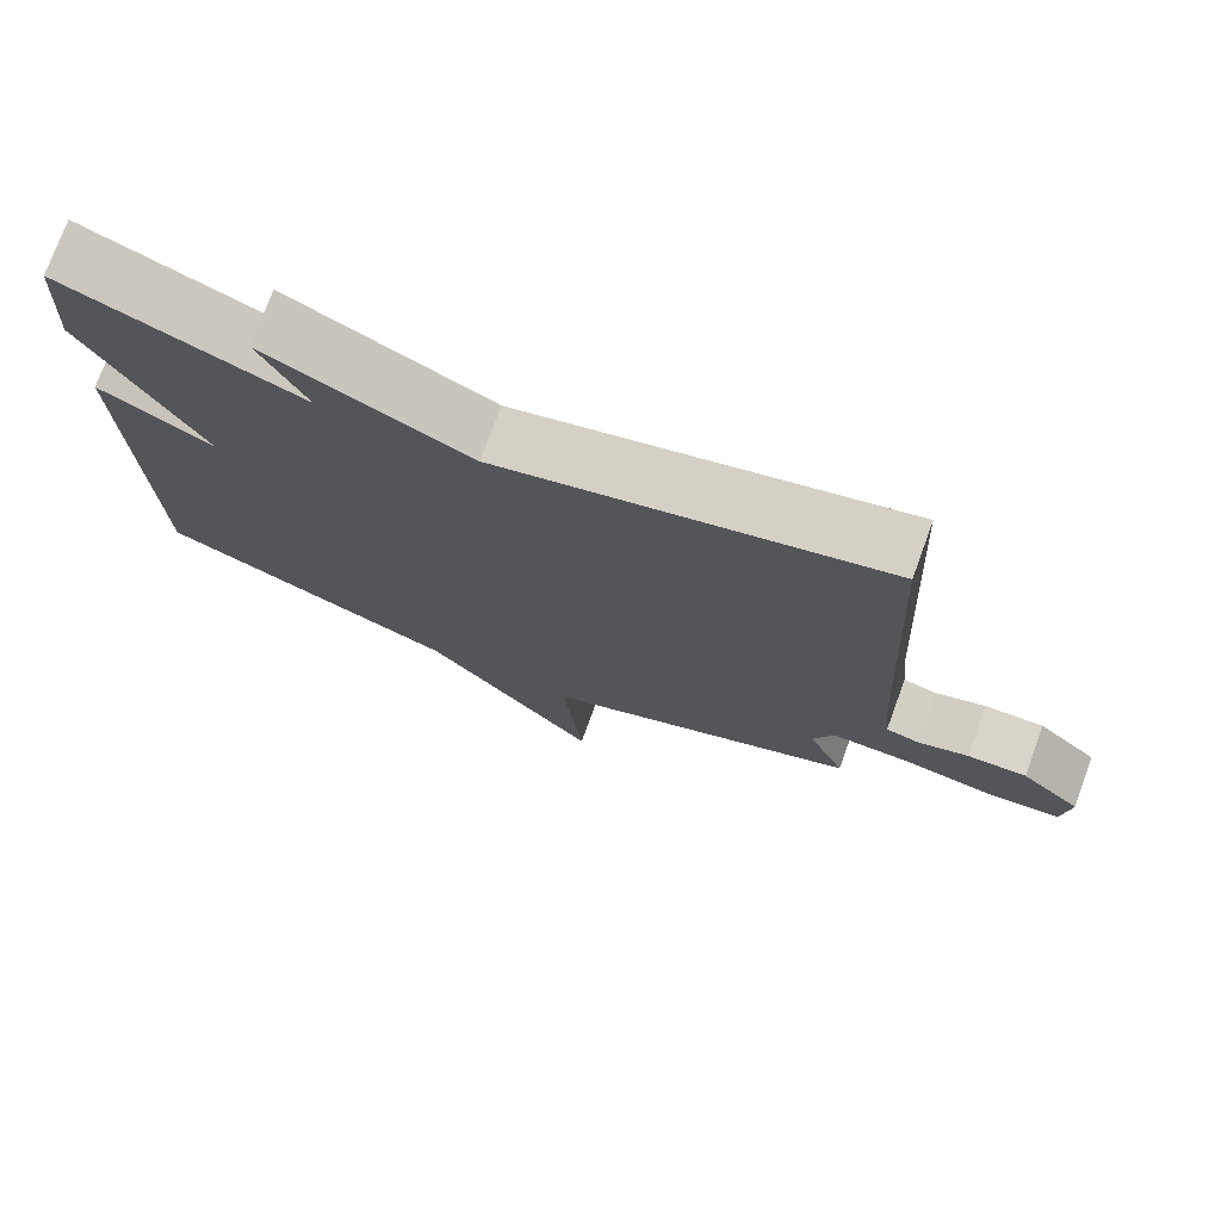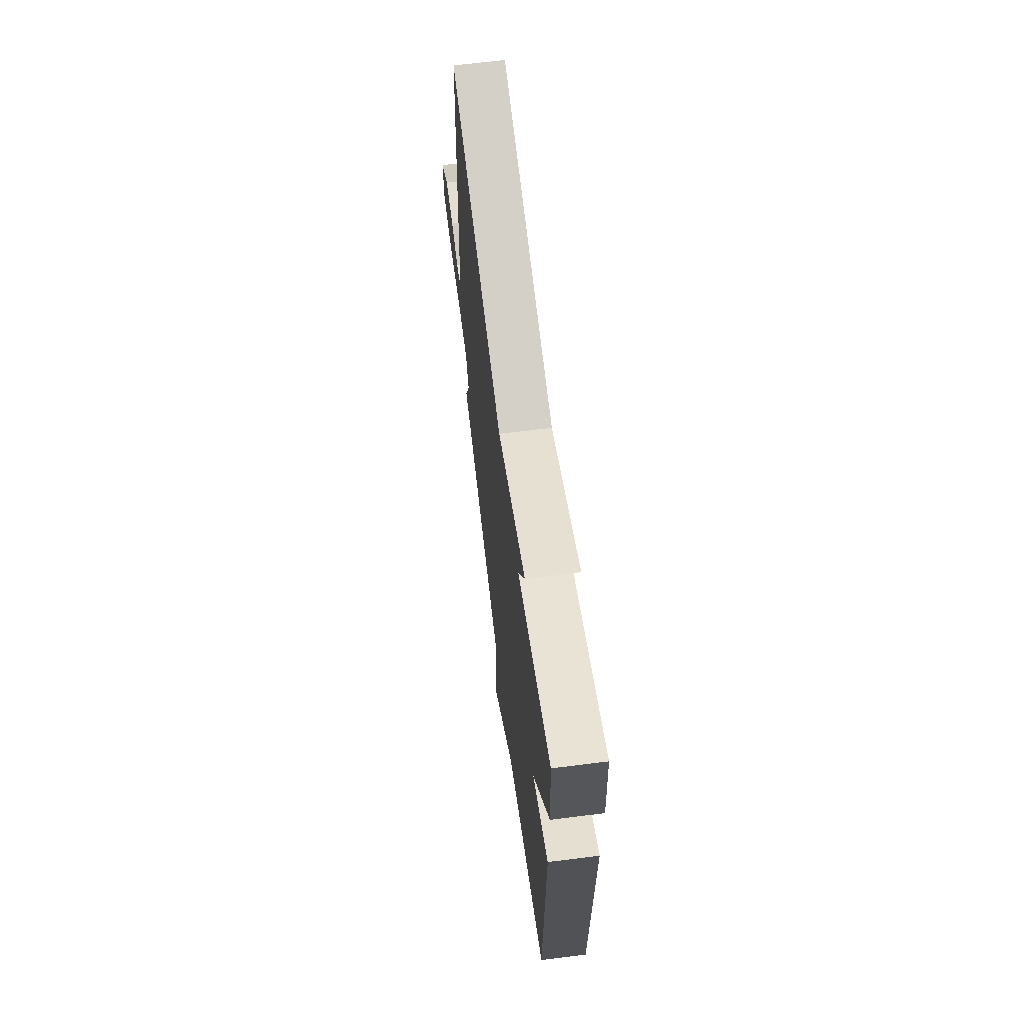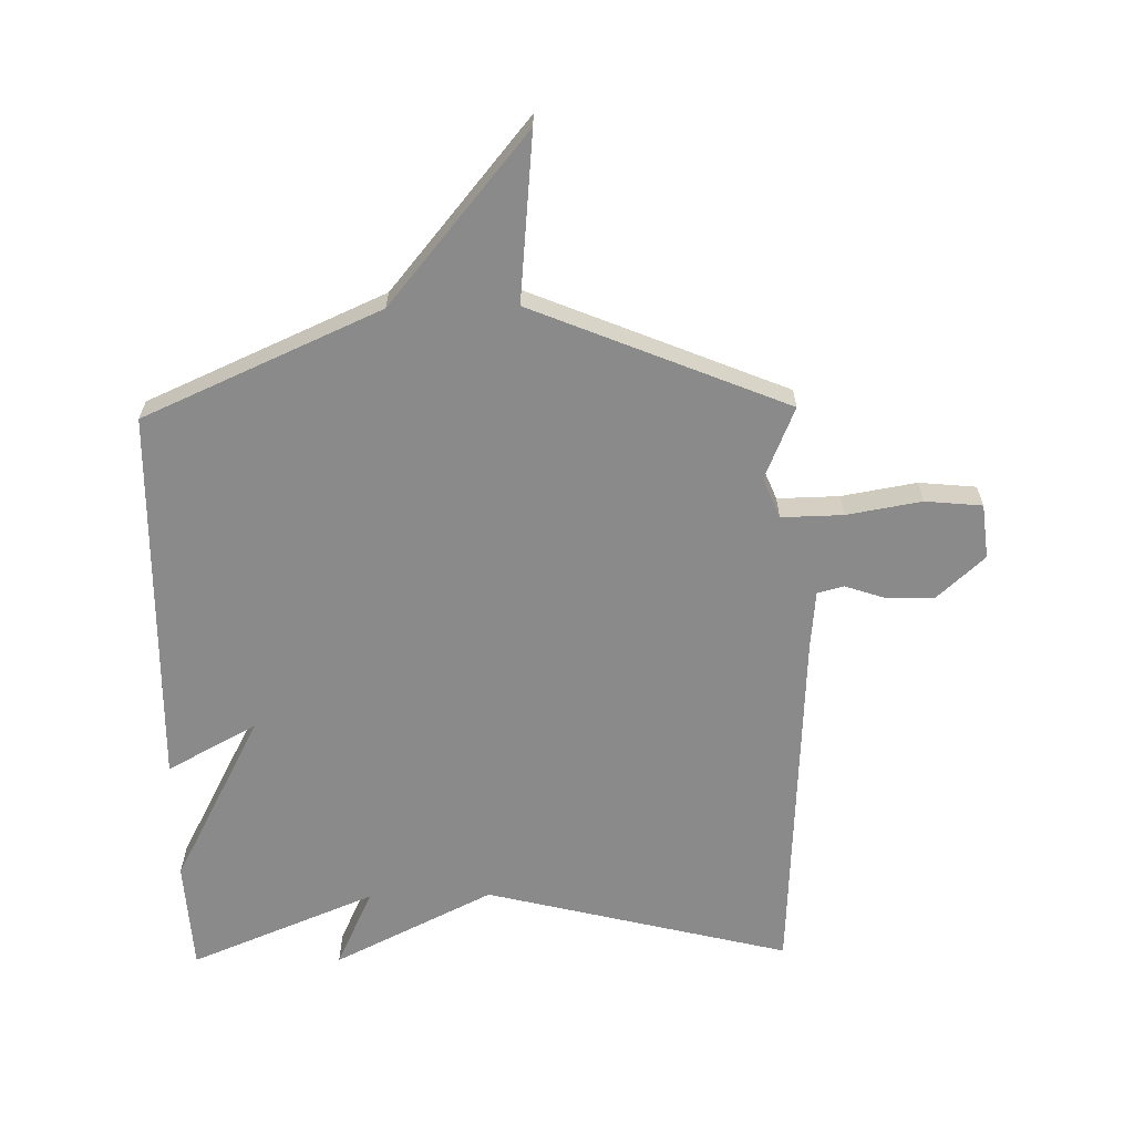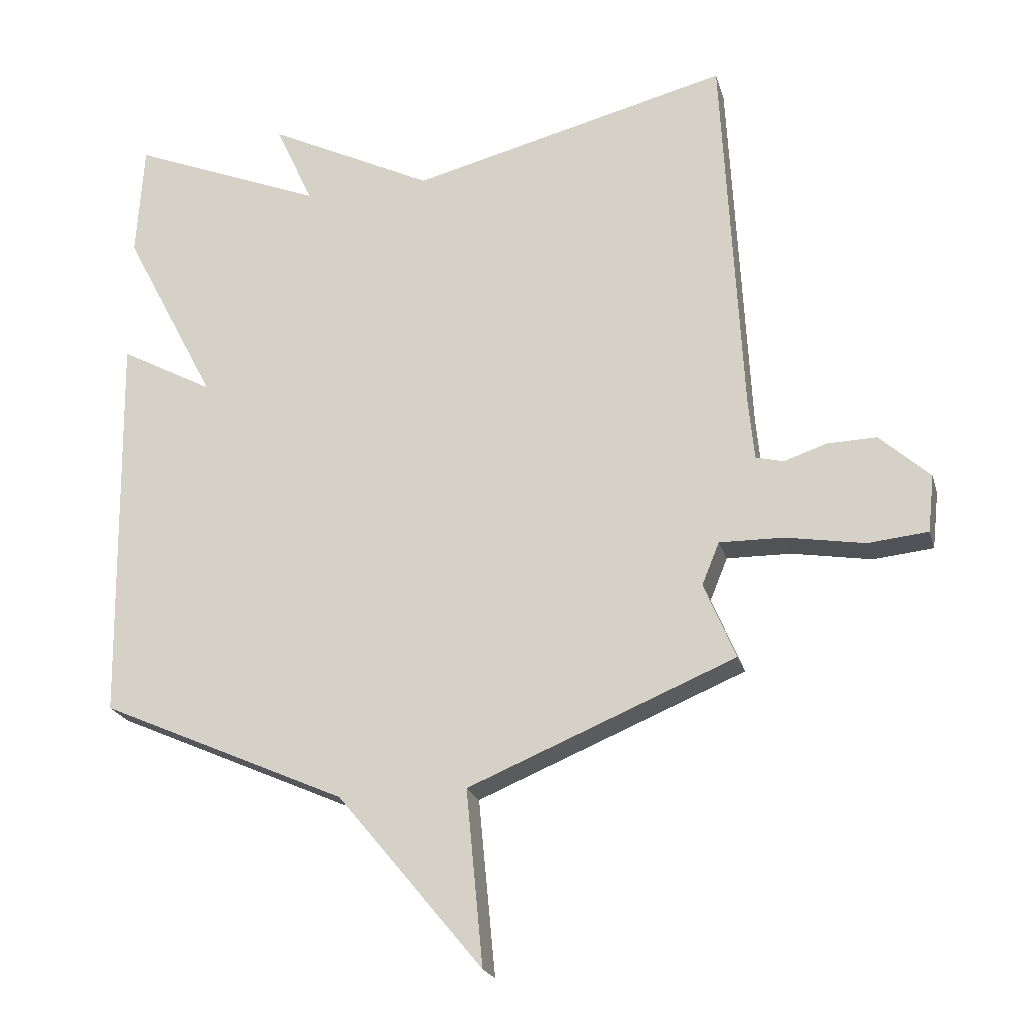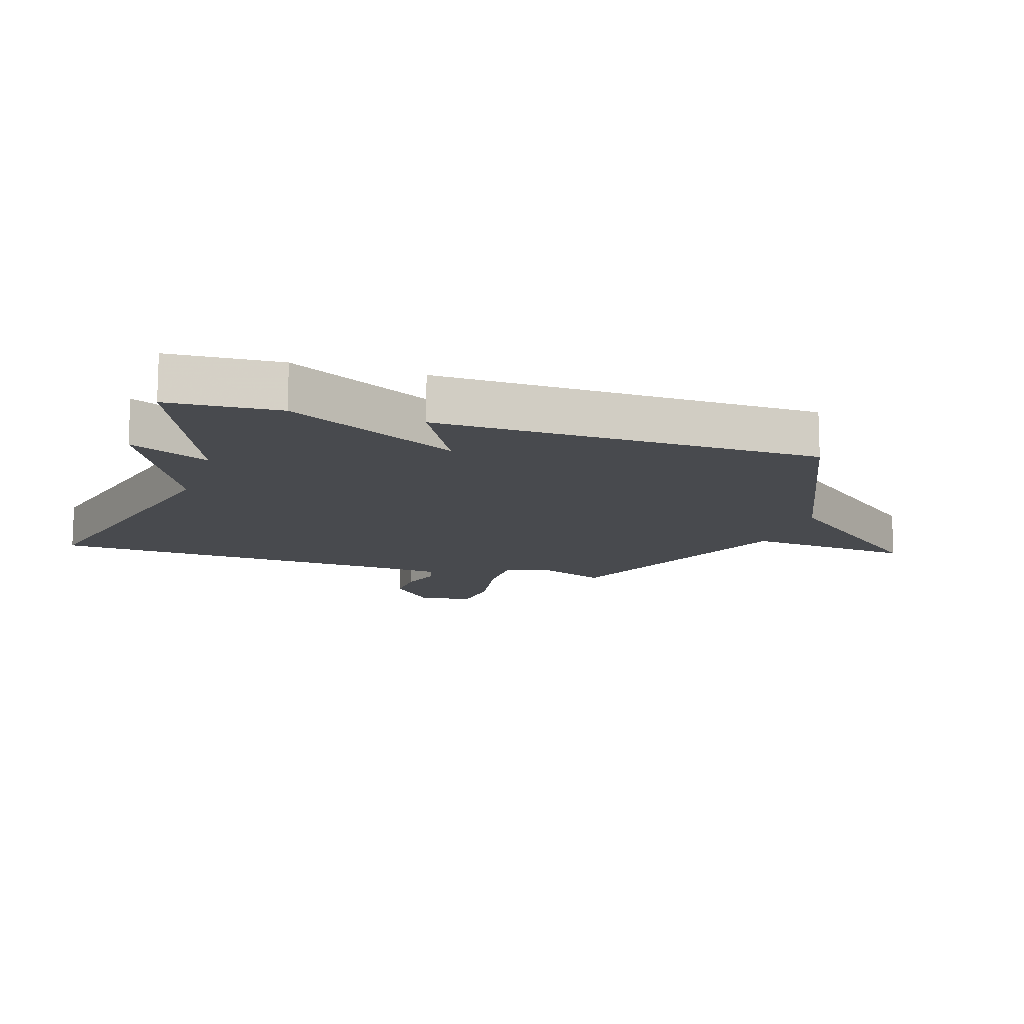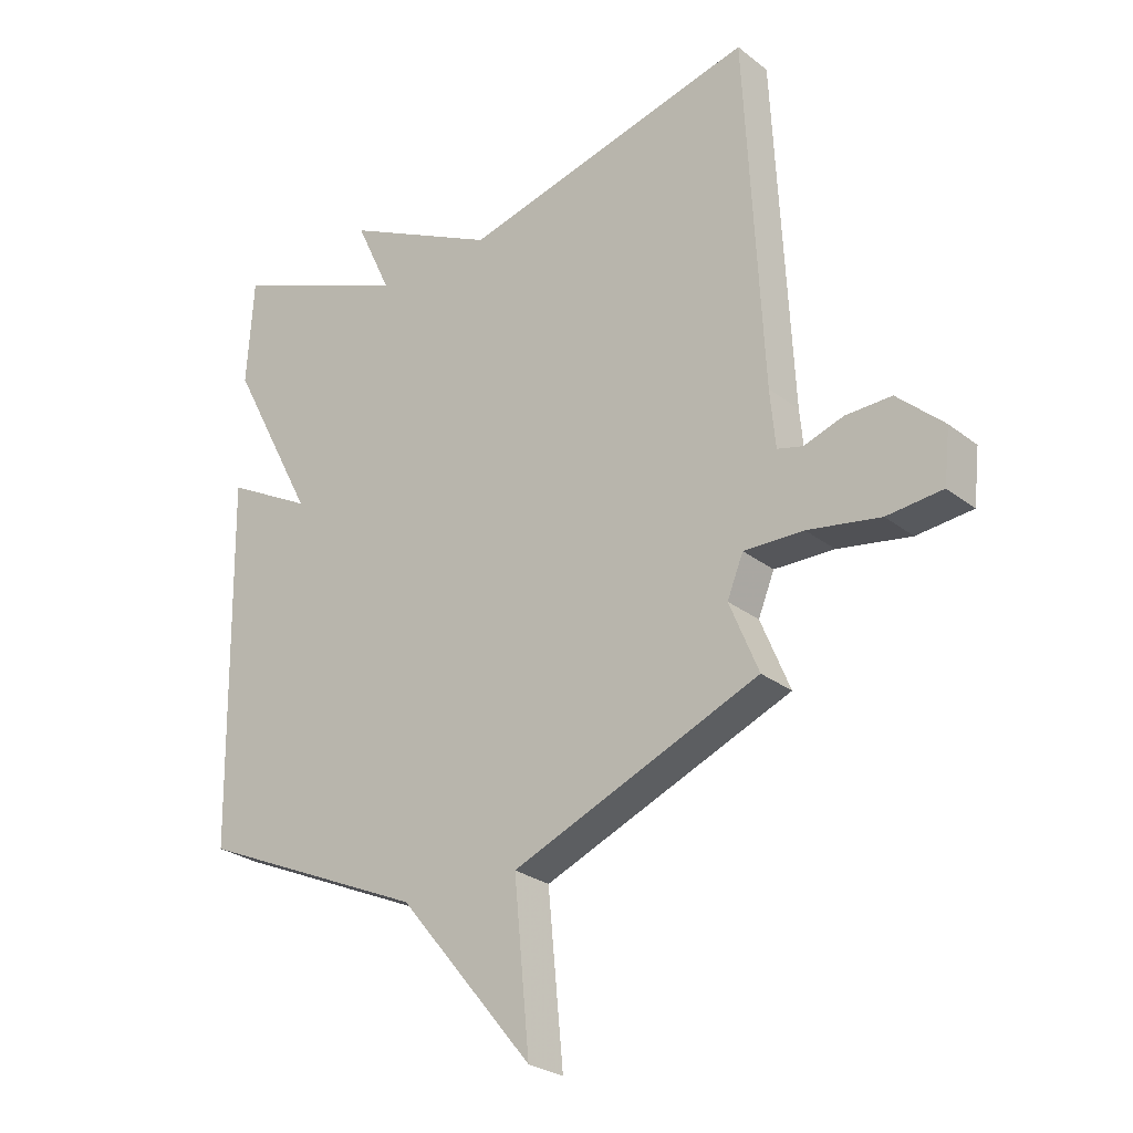
<metadata>
{"format":"obj","ext":"obj","renderer":"f3d","projection":"perspective","resolution":1024,"background":"white","views":[{"elev":75.3,"azim":-159.9,"up":"+Z"},{"elev":66.5,"azim":82.8,"up":"+Z"},{"elev":-63.6,"azim":-178.9,"up":"+Y"},{"elev":-21.9,"azim":-165.3,"up":"+Z"},{"elev":-12.8,"azim":72.2,"up":"+Y"},{"elev":-26.6,"azim":-140.3,"up":"+Z"}]}
</metadata>
<code>
v 0.5 0.07 -0.5
v 0.115 0.07 -0.671
v -0.111 0.07 -0.943
v -0.085 0.07 -0.671
v -0.5 0.07 -0.5
v -0.451 0.07 -0.382
v -0.478 0.07 -0.316
v -0.578 0.07 -0.318
v -0.7 0.07 -0.339
v -0.793 0.07 -0.33
v -0.803 0.07 -0.241
v -0.725 0.07 -0.17
v -0.648 0.07 -0.172
v -0.582 0.07 -0.194
v -0.539 0.07 -0.183
v -0.53 0.07 -0.087
v -0.5 0.07 0.5
v -0.003 0.07 0.376
v 0.257 0.07 0.505
v 0.197 0.07 0.376
v 0.5 0.07 0.5
v 0.511 0.07 0.32
v 0.365 0.07 0.041
v 0.511 0.07 0.12
v 0.5 0 -0.5
v 0.115 0 -0.671
v -0.111 0 -0.943
v -0.085 0 -0.671
v -0.5 0 -0.5
v -0.451 0 -0.382
v -0.478 0 -0.316
v -0.578 0 -0.318
v -0.7 0 -0.339
v -0.793 0 -0.33
v -0.803 0 -0.241
v -0.725 0 -0.17
v -0.648 0 -0.172
v -0.582 0 -0.194
v -0.539 0 -0.183
v -0.53 0 -0.087
v -0.5 0 0.5
v -0.003 0 0.376
v 0.257 0 0.505
v 0.197 0 0.376
v 0.5 0 0.5
v 0.511 0 0.32
v 0.365 0 0.041
v 0.511 0 0.12
f 23 24 1 2
f 20 21 22 23
f 2 3 4
f 23 2 4
f 20 23 4
f 18 19 20
f 4 5 6
f 20 4 6
f 18 20 6
f 18 6 7
f 17 18 7
f 16 17 7
f 15 16 7
f 14 15 7 8
f 12 13 14
f 11 12 14
f 10 11 14
f 9 10 14
f 8 9 14
f 26 25 48 47
f 47 46 45 44
f 28 27 26
f 28 26 47
f 28 47 44
f 44 43 42
f 30 29 28
f 30 28 44
f 30 44 42
f 31 30 42
f 31 42 41
f 31 41 40
f 31 40 39
f 32 31 39 38
f 38 37 36
f 38 36 35
f 38 35 34
f 38 34 33
f 38 33 32
f 1 25 26 2
f 2 26 27 3
f 3 27 28 4
f 4 28 29 5
f 5 29 30 6
f 6 30 31 7
f 7 31 32 8
f 8 32 33 9
f 9 33 34 10
f 10 34 35 11
f 11 35 36 12
f 12 36 37 13
f 13 37 38 14
f 14 38 39 15
f 15 39 40 16
f 16 40 41 17
f 17 41 42 18
f 18 42 43 19
f 19 43 44 20
f 20 44 45 21
f 21 45 46 22
f 22 46 47 23
f 23 47 48 24
f 24 48 25 1

</code>
